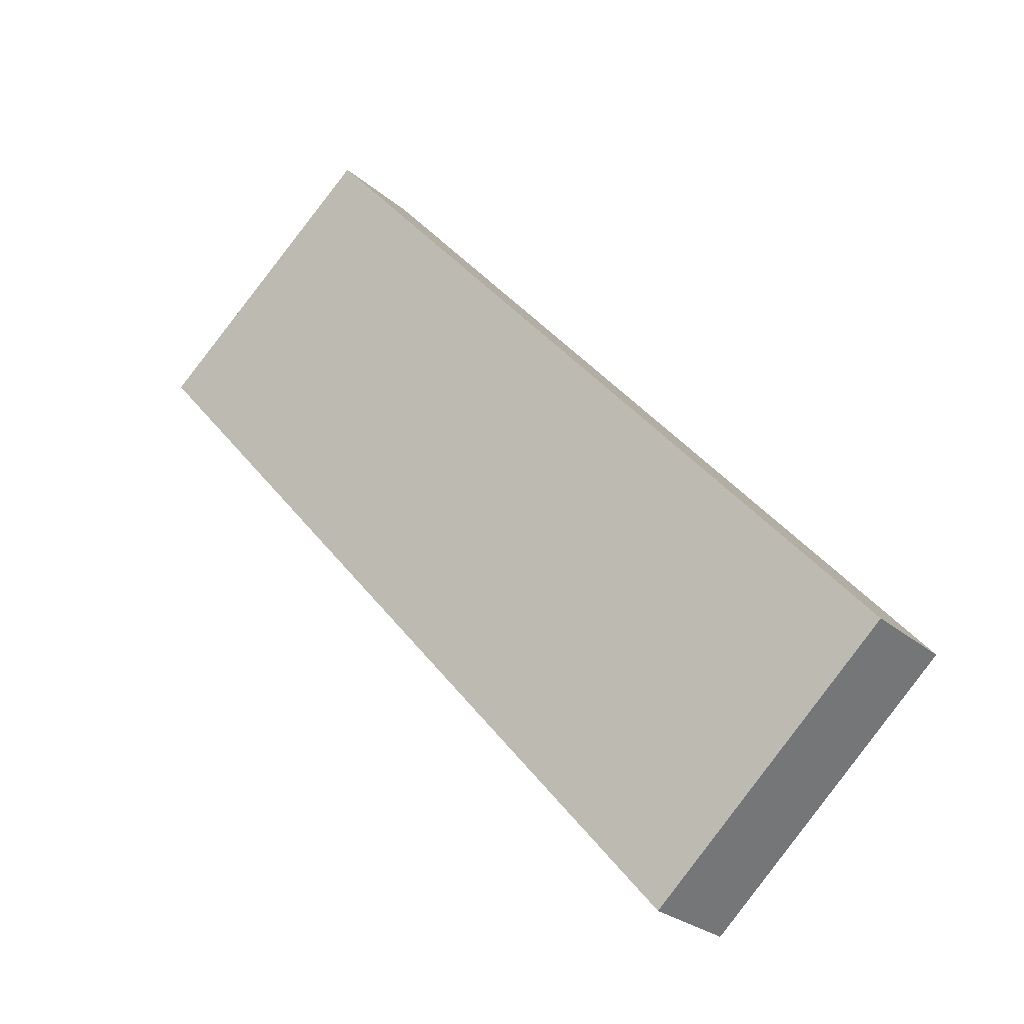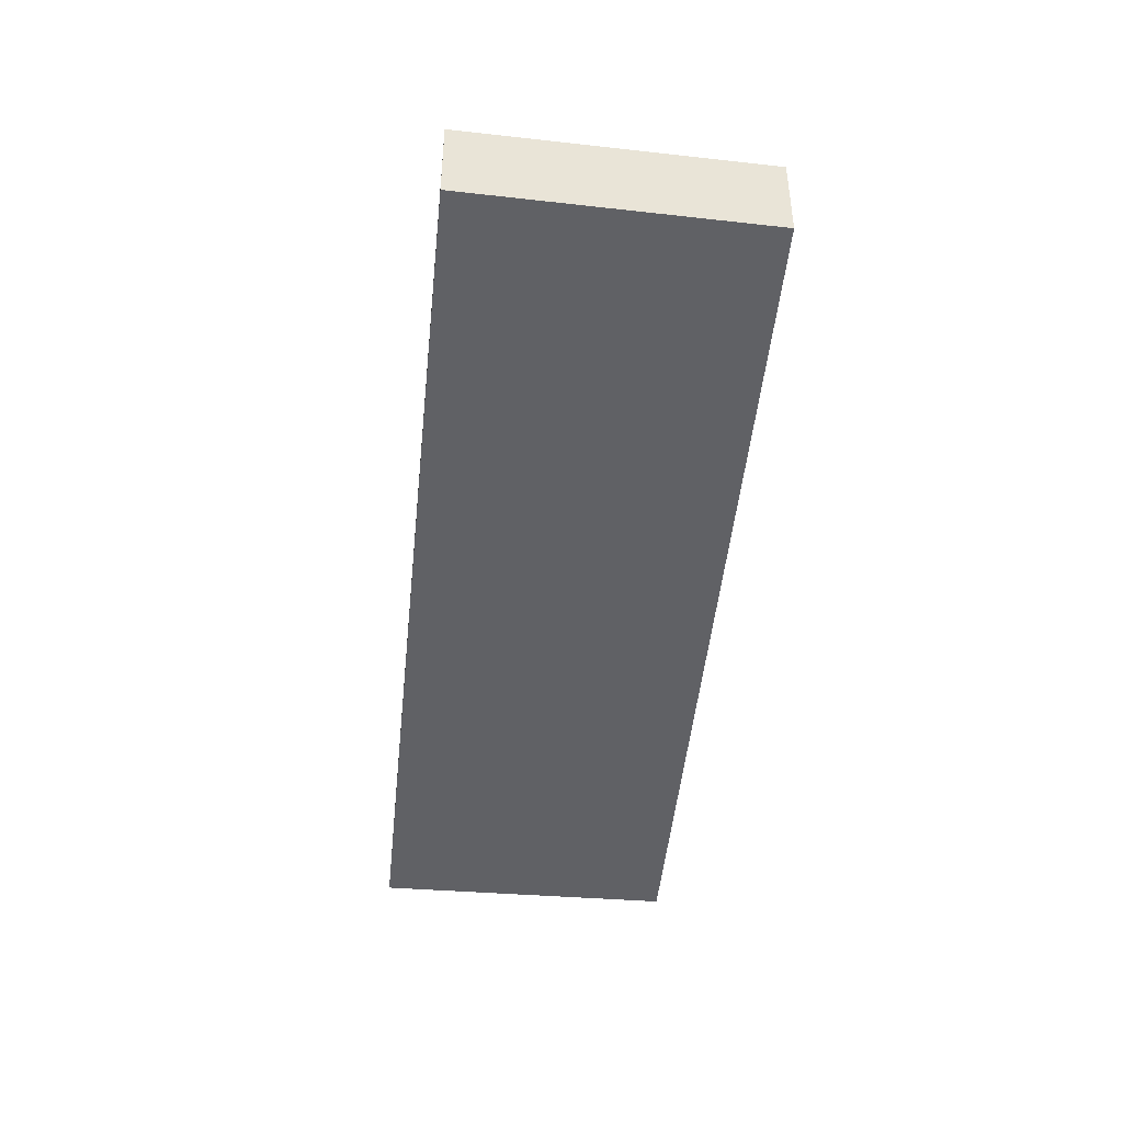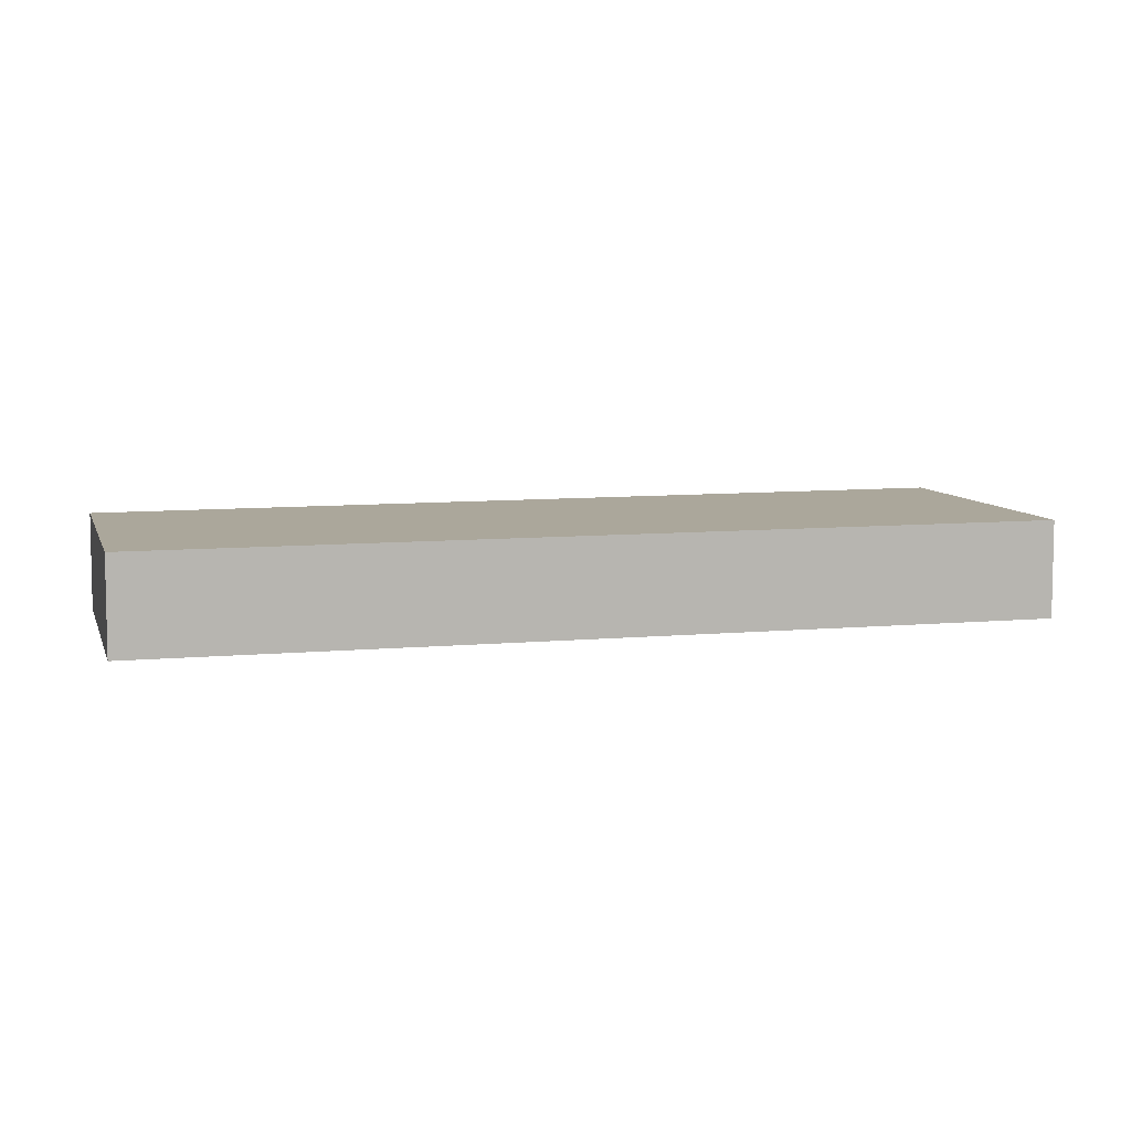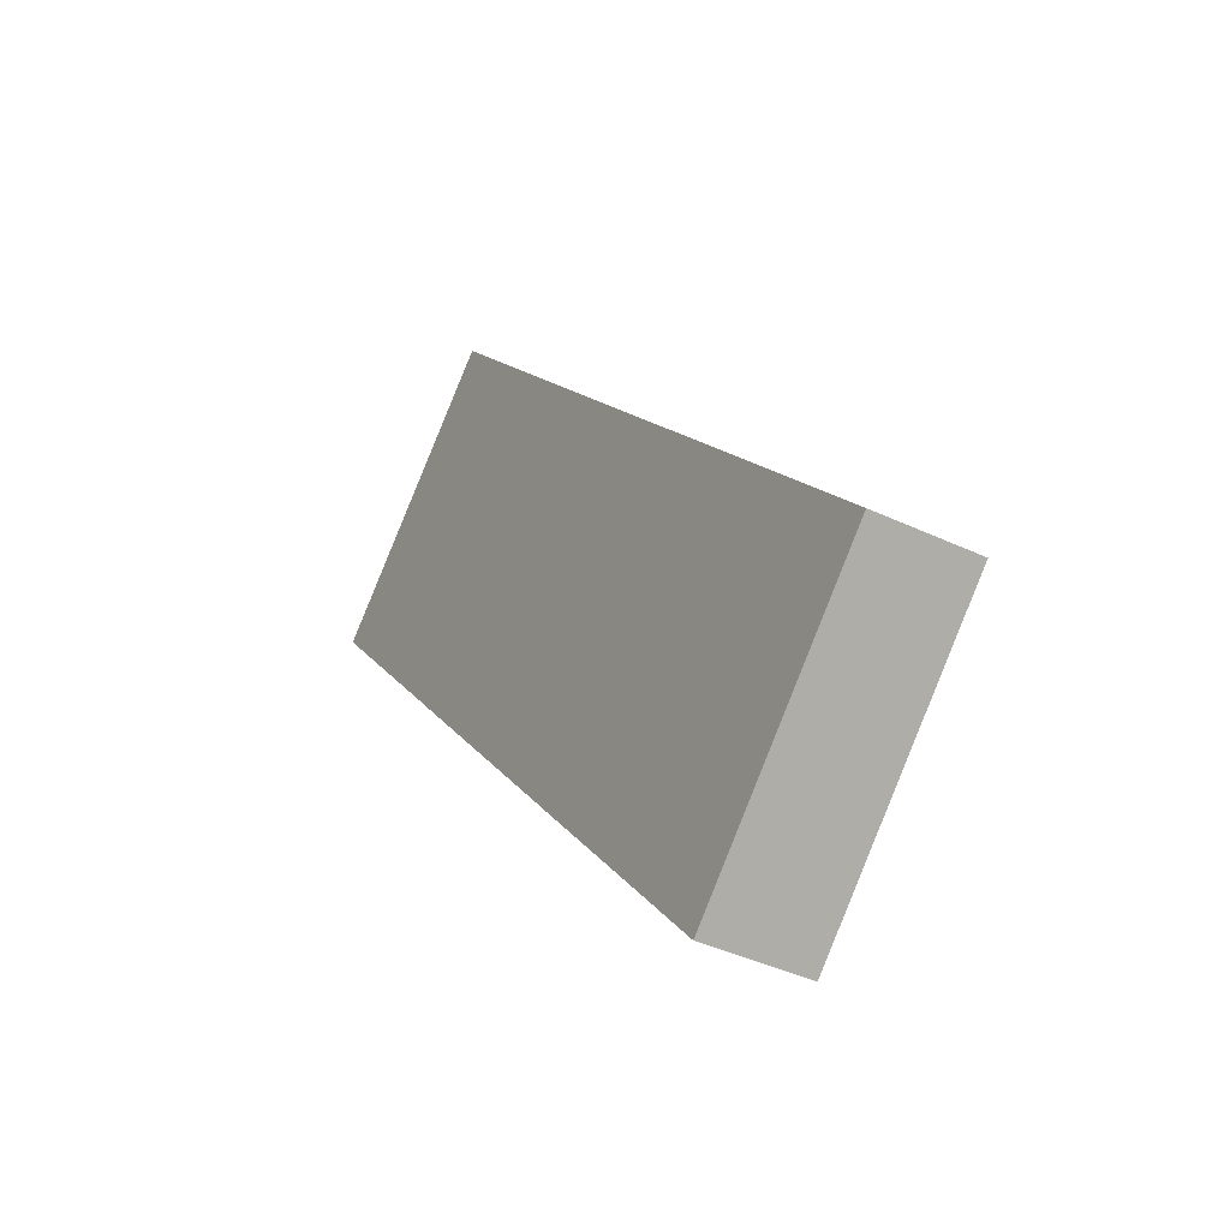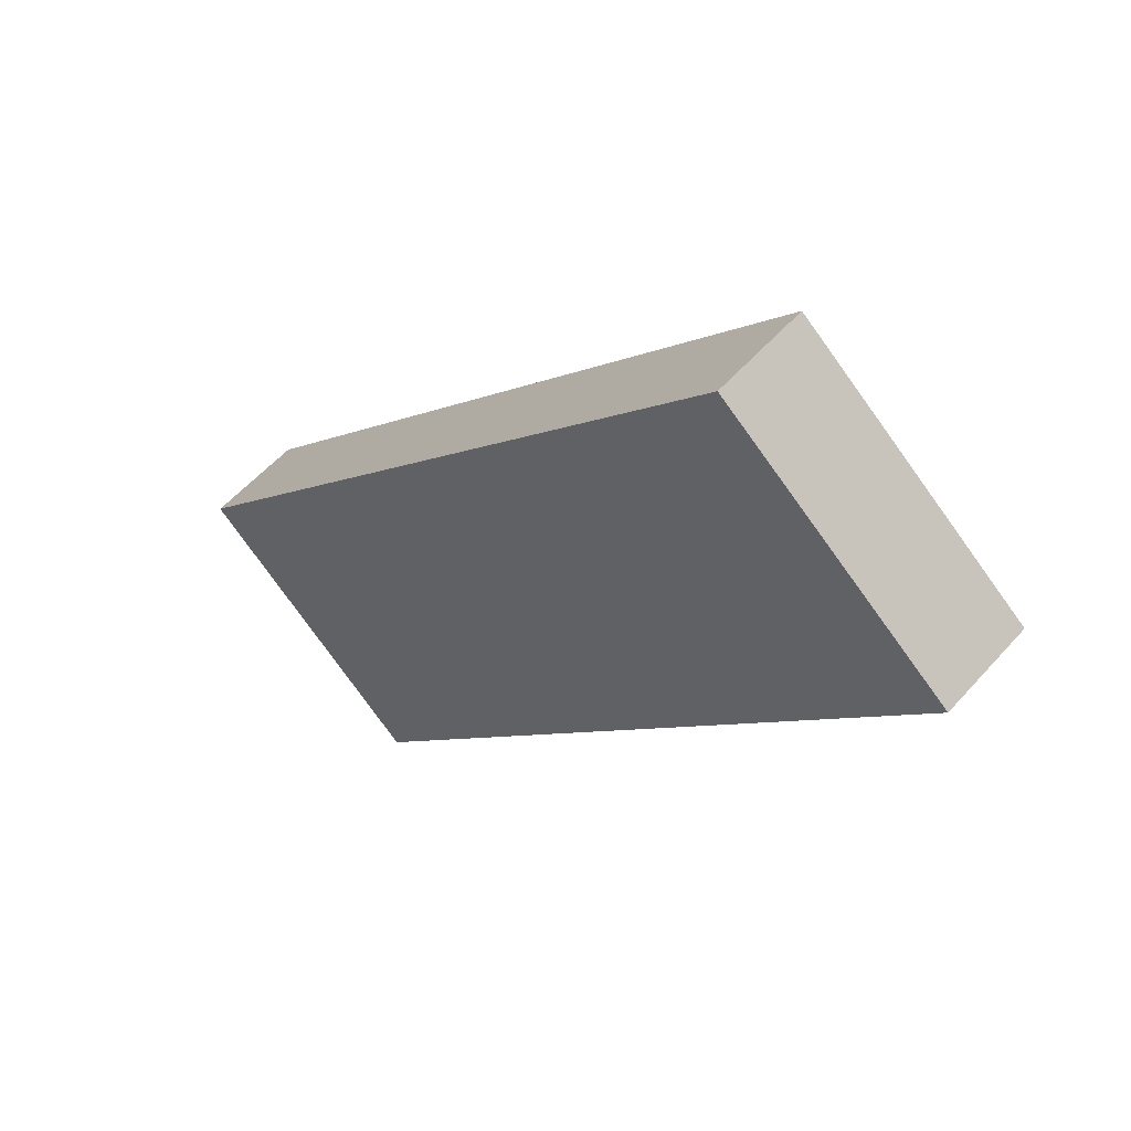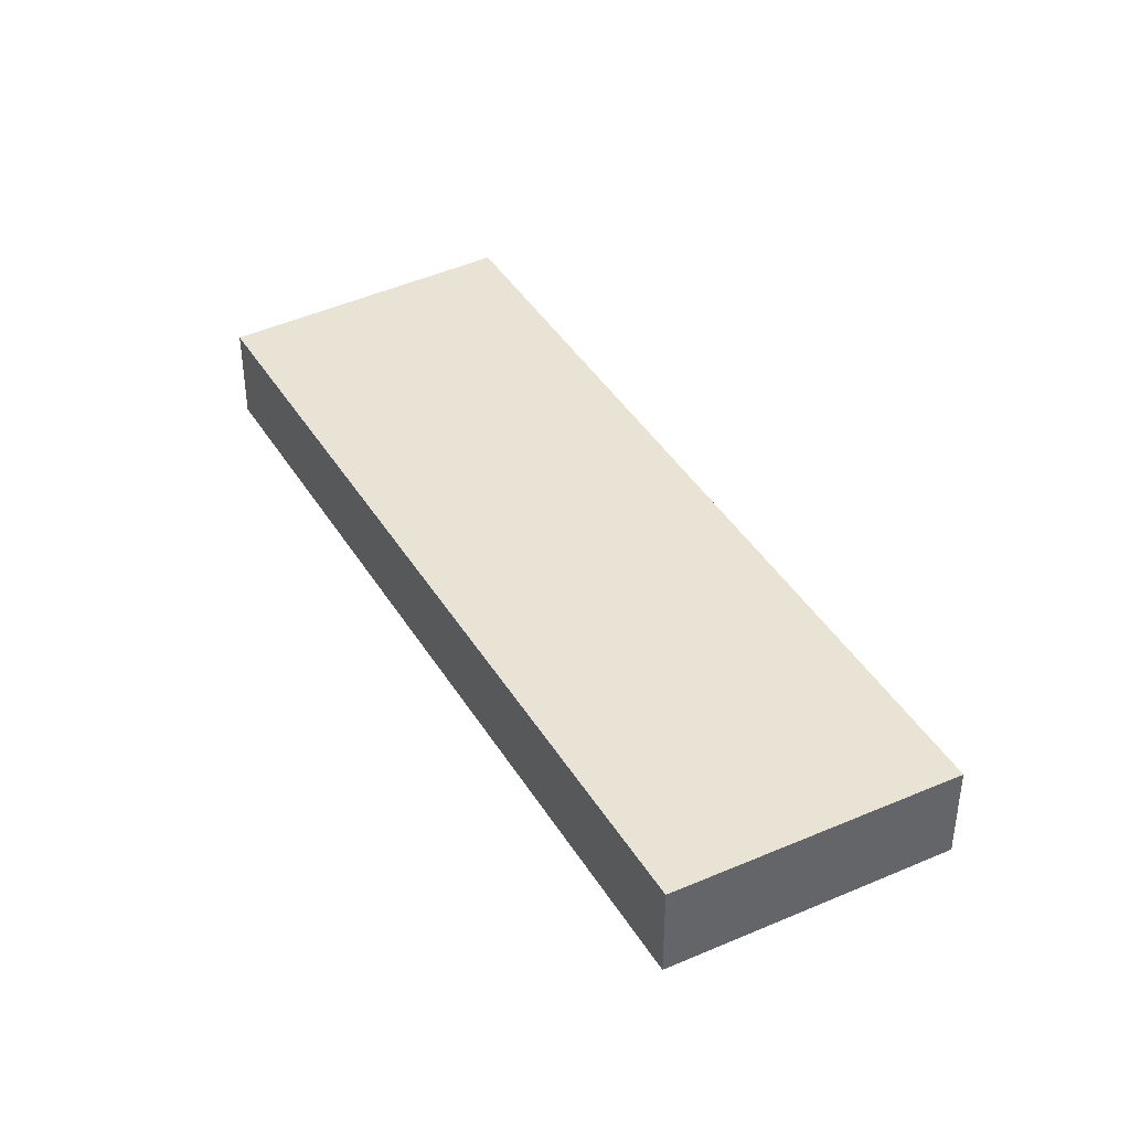
<metadata>
{"format":"obj","ext":"obj","renderer":"f3d","projection":"perspective","resolution":1024,"background":"white","views":[{"elev":-25.7,"azim":-143.6,"up":"+Z"},{"elev":-48.2,"azim":-144.6,"up":"+Y"},{"elev":8.1,"azim":116.2,"up":"+Y"},{"elev":-40.5,"azim":-120.1,"up":"+Z"},{"elev":55.2,"azim":40.6,"up":"+Z"},{"elev":41.3,"azim":12.5,"up":"+Y"}]}
</metadata>
<code>
v  6.682 1.095 7.57
v  2.524 1.095 -2.331
v  0 1.095 6.705e-17
v  9.141 1.095 5.299
v  9.247 1.095 5.421
v  2.524 1.427e-16 -2.331
v  9.141 -3.245e-16 5.299
v  9.247 -3.319e-16 5.421
v  0 0 0
v  6.682 -4.635e-16 7.57
g defaultobject
f 1 2 3
f 2 1 4
f 4 1 5
f 4 6 2
f 6 4 7
f 7 4 5
f 7 5 8
f 6 3 2
f 3 6 9
f 9 1 3
f 1 9 10
f 10 5 1
f 5 10 8
f 7 9 6
f 9 7 8
f 9 8 10

</code>
